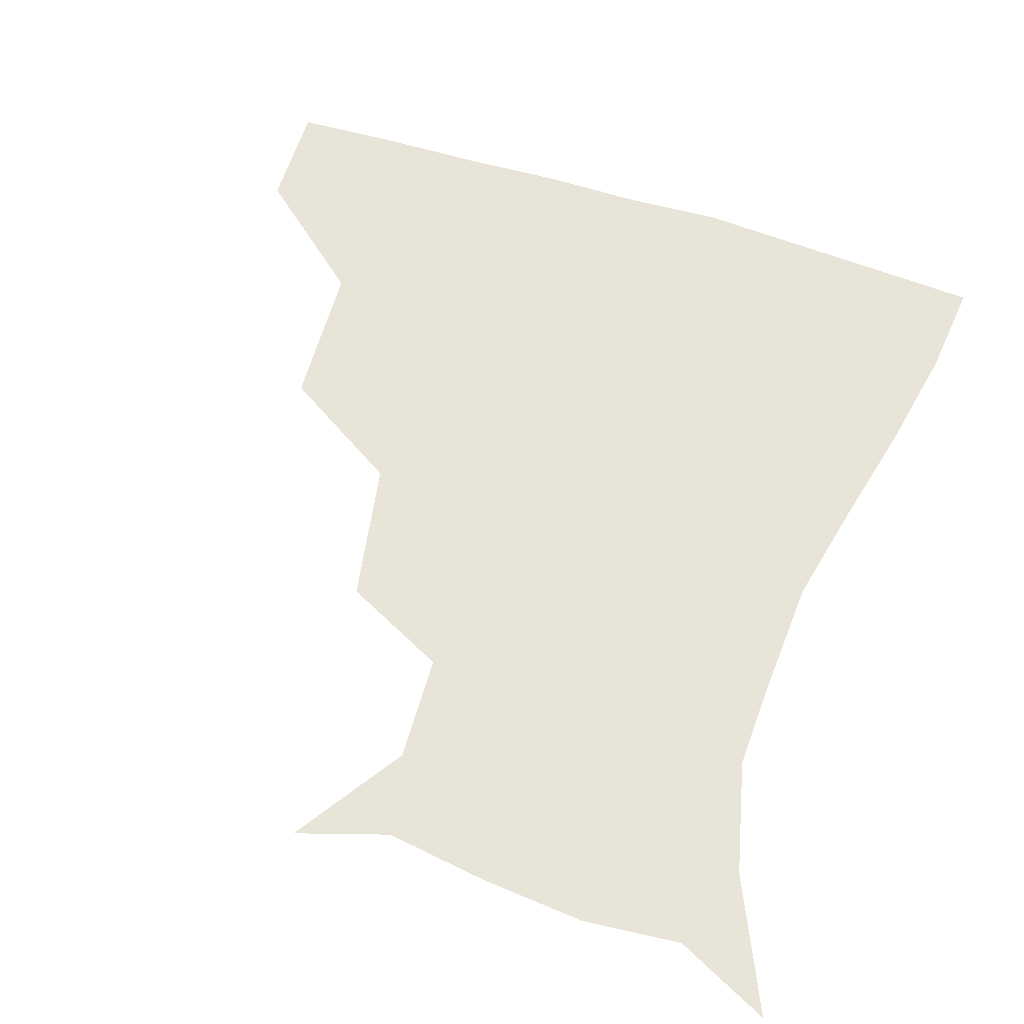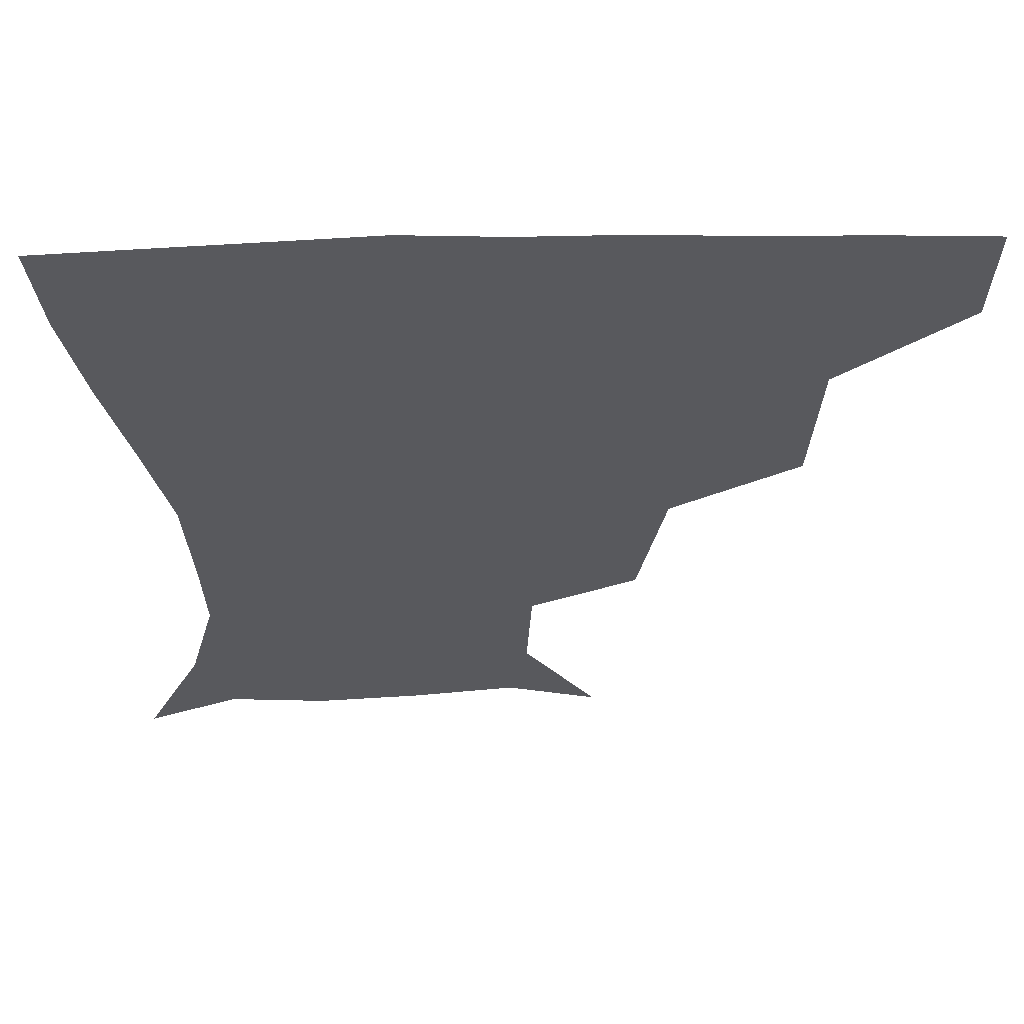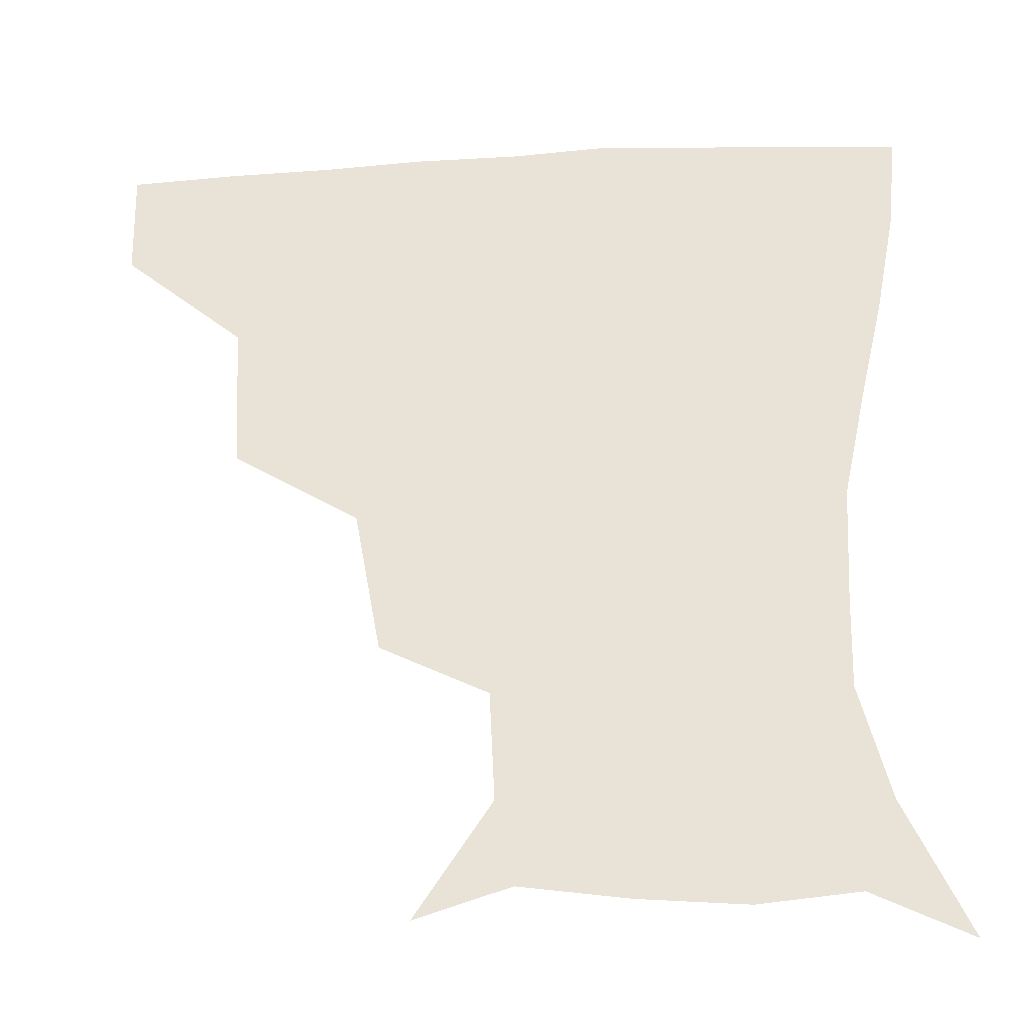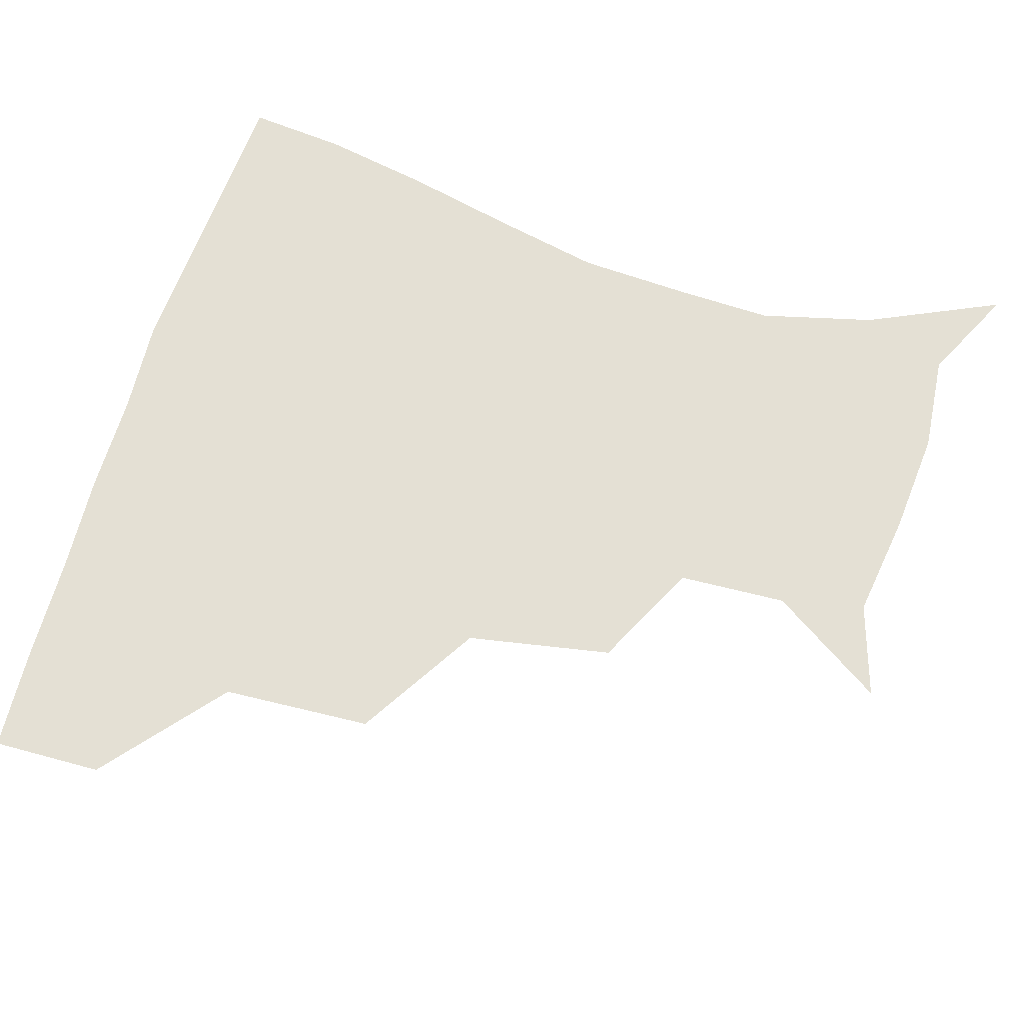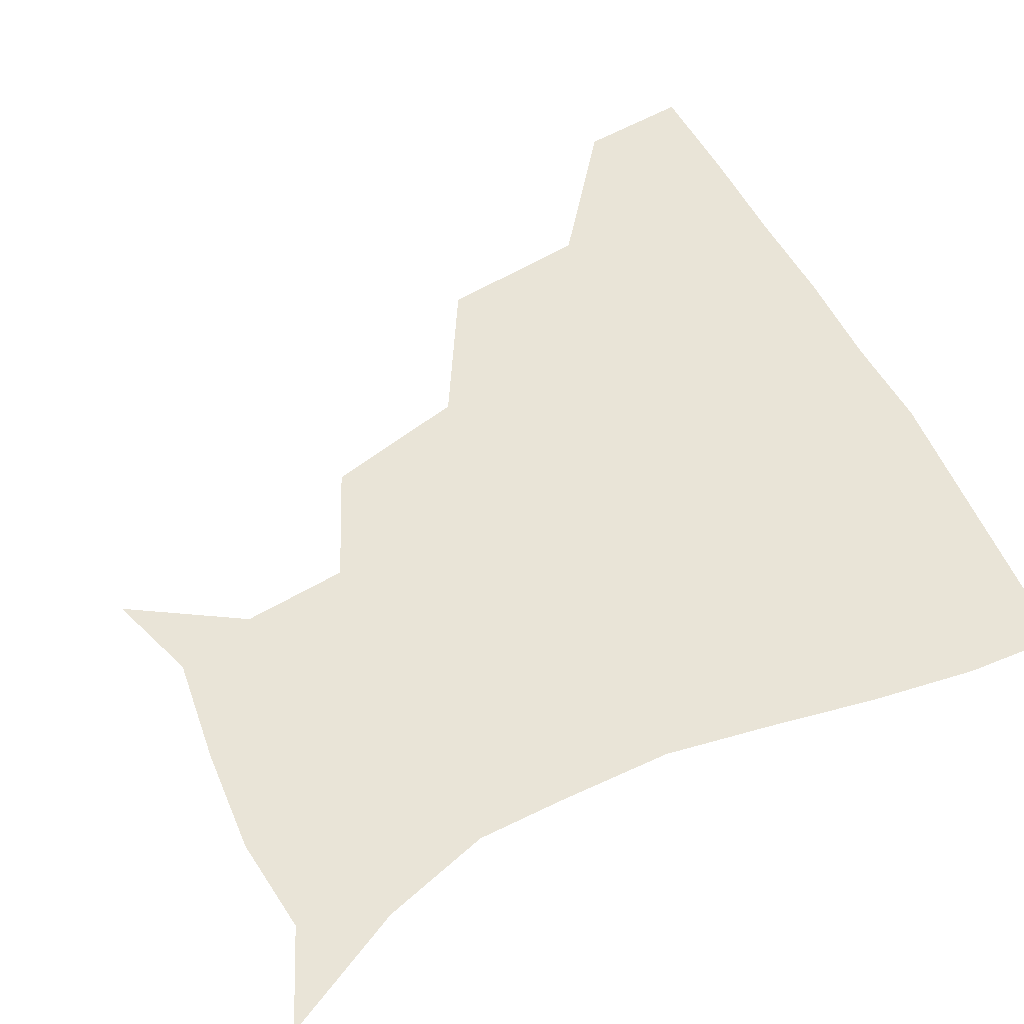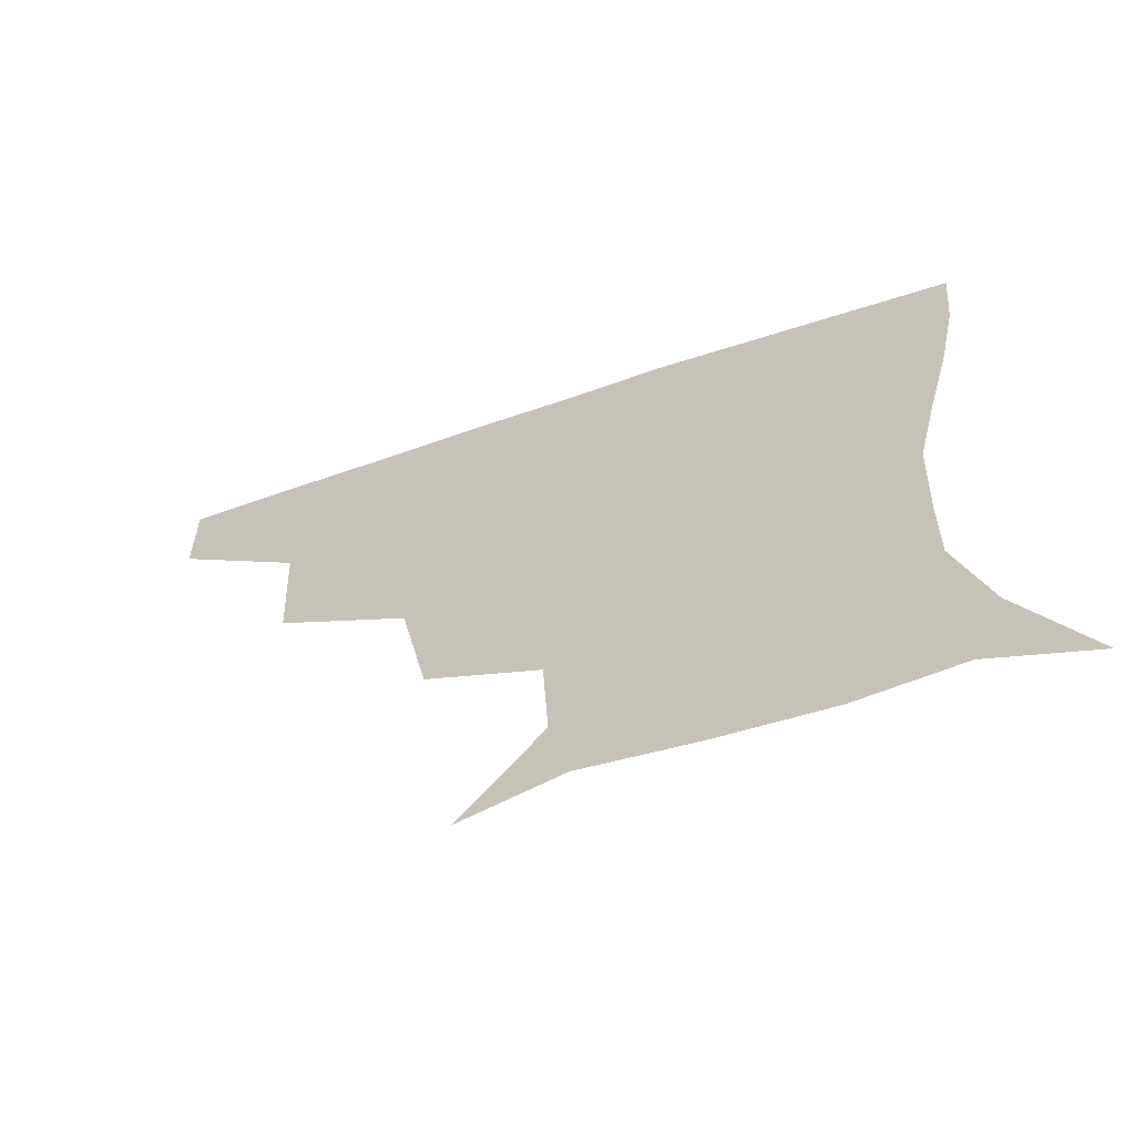
<metadata>
{"format":"obj","ext":"obj","renderer":"f3d","projection":"perspective","resolution":1024,"background":"white","views":[{"elev":60.6,"azim":18.5,"up":"+Z"},{"elev":60.0,"azim":178.7,"up":"+Y"},{"elev":-31.7,"azim":4.6,"up":"+Y"},{"elev":66.0,"azim":-73.2,"up":"+Z"},{"elev":60.9,"azim":62.0,"up":"+Z"},{"elev":-67.1,"azim":18.6,"up":"+Y"}]}
</metadata>
<code>
v 452.4 357.7 0
v 451.6 389.7 0
v 490 284.1 0
v 487.6 327.9 0
v 484.4 360.4 0
v 482.3 391.2 0
v 533.9 219 0
v 526.1 261.6 0
v 520 301.8 0
v 517 333.4 0
v 514.3 362.1 0
v 512.5 391.8 0
v 544.5 137.8 0
v 566.4 171.4 0
v 564.9 203.5 0
v 554.9 237.2 0
v 549.8 274.7 0
v 547.9 308.1 0
v 545.9 335.7 0
v 543.8 363.4 0
v 541.9 393.2 0
v 571.6 146.5 0
v 586 181.3 0
v 582.8 214.1 0
v 578 247.8 0
v 575.4 280.3 0
v 575.2 311 0
v 574.6 336.8 0
v 574 363.4 0
v 571.3 393.2 0
v 602.5 142 0
v 606 180.9 0
v 602.6 219.9 0
v 601.2 252.2 0
v 601.2 282.4 0
v 601.8 310.8 0
v 602.7 337.4 0
v 602.7 363.7 0
v 599.8 394.8 0
v 633.6 139.3 0
v 626.1 184.9 0
v 622.9 221.1 0
v 623.5 251.5 0
v 625.5 281.8 0
v 628 310.3 0
v 630 336.7 0
v 631.8 363.5 0
v 630 392.9 0
v 662.6 142 0
v 647.2 182.3 0
v 642.7 215.9 0
v 644.4 244.5 0
v 647.5 275.4 0
v 651.9 307 0
v 656.6 335.3 0
v 659.8 362.9 0
v 660.6 391 0
v 690.6 128.3 0
v 672.5 167.8 0
v 664.1 201.6 0
v 664.8 228.7 0
v 666.6 263.5 0
v 673.4 295.5 0
v 680.9 328.6 0
v 686.9 360.3 0
v 689.7 389.2 0
v 721 391 0
f 4 5 1
f 1 5 2
f 5 6 2
f 8 9 3
f 3 9 4
f 9 10 4
f 4 10 5
f 10 11 5
f 5 11 6
f 11 12 6
f 15 16 7
f 7 16 8
f 16 17 8
f 8 17 9
f 17 18 9
f 9 18 10
f 18 19 10
f 10 19 11
f 19 20 11
f 11 20 12
f 20 21 12
f 13 22 14
f 22 23 14
f 14 23 15
f 23 24 15
f 15 24 16
f 24 25 16
f 16 25 17
f 25 26 17
f 17 26 18
f 26 27 18
f 18 27 19
f 27 28 19
f 19 28 20
f 28 29 20
f 20 29 21
f 29 30 21
f 22 31 23
f 31 32 23
f 23 32 24
f 32 33 24
f 24 33 25
f 33 34 25
f 25 34 26
f 34 35 26
f 26 35 27
f 35 36 27
f 27 36 28
f 36 37 28
f 28 37 29
f 37 38 29
f 29 38 30
f 38 39 30
f 31 40 32
f 40 41 32
f 32 41 33
f 41 42 33
f 33 42 34
f 42 43 34
f 34 43 35
f 43 44 35
f 35 44 36
f 44 45 36
f 36 45 37
f 45 46 37
f 37 46 38
f 46 47 38
f 38 47 39
f 47 48 39
f 40 49 41
f 49 50 41
f 41 50 42
f 50 51 42
f 42 51 43
f 51 52 43
f 43 52 44
f 52 53 44
f 44 53 45
f 53 54 45
f 45 54 46
f 54 55 46
f 46 55 47
f 55 56 47
f 47 56 48
f 56 57 48
f 49 58 50
f 58 59 50
f 50 59 51
f 59 60 51
f 51 60 52
f 60 61 52
f 52 61 53
f 61 62 53
f 53 62 54
f 62 63 54
f 54 63 55
f 63 64 55
f 55 64 56
f 64 65 56
f 56 65 57
f 65 66 57

</code>
